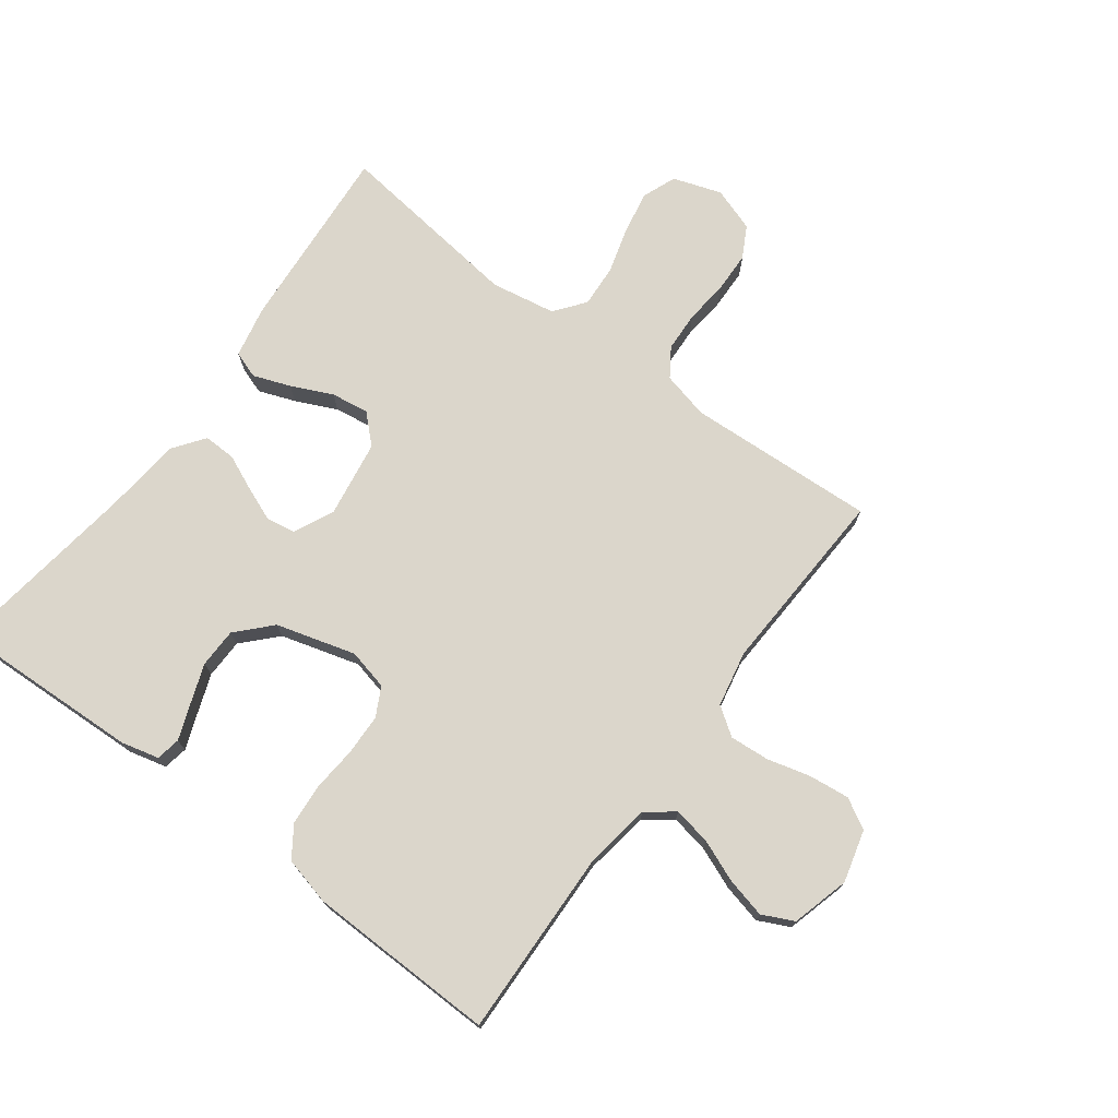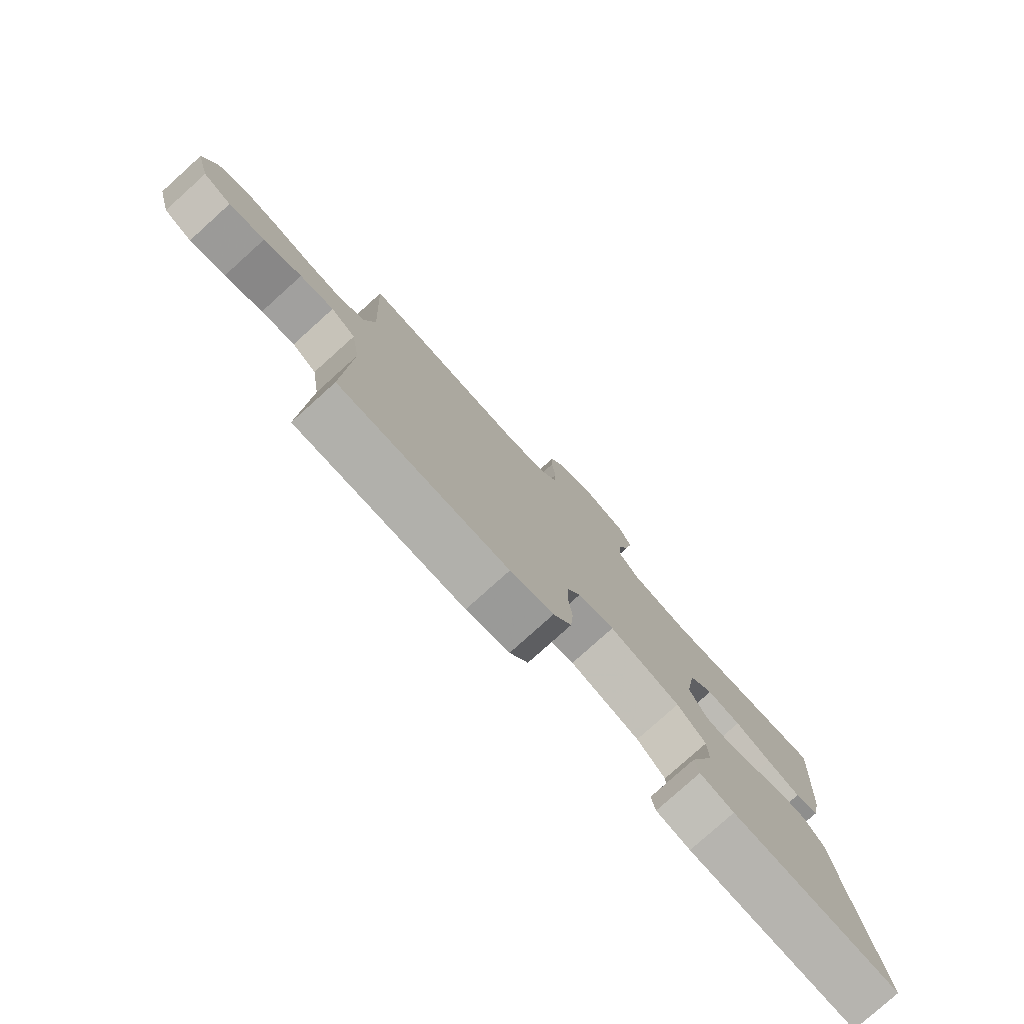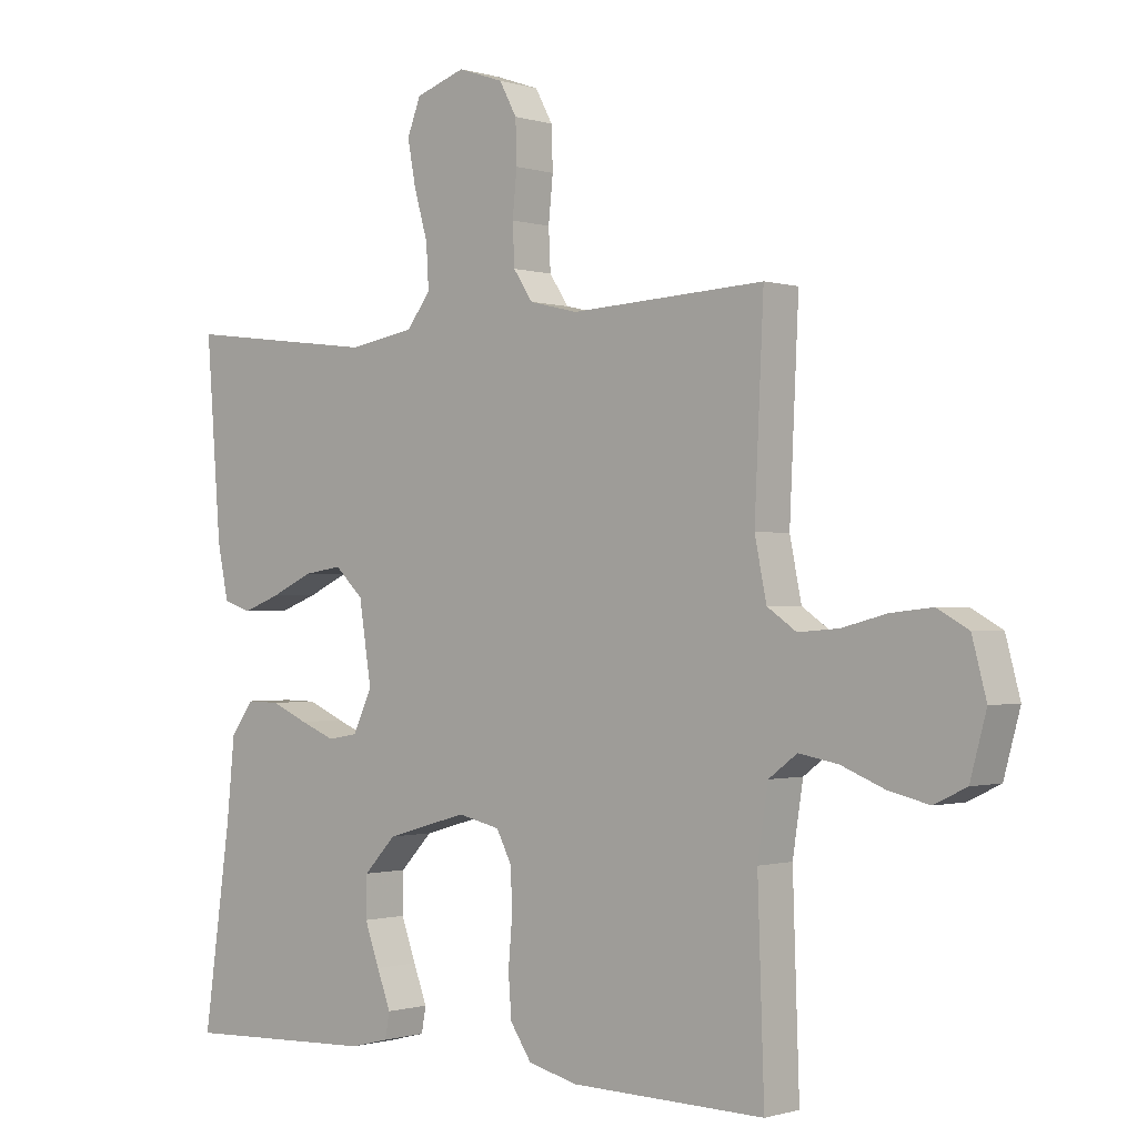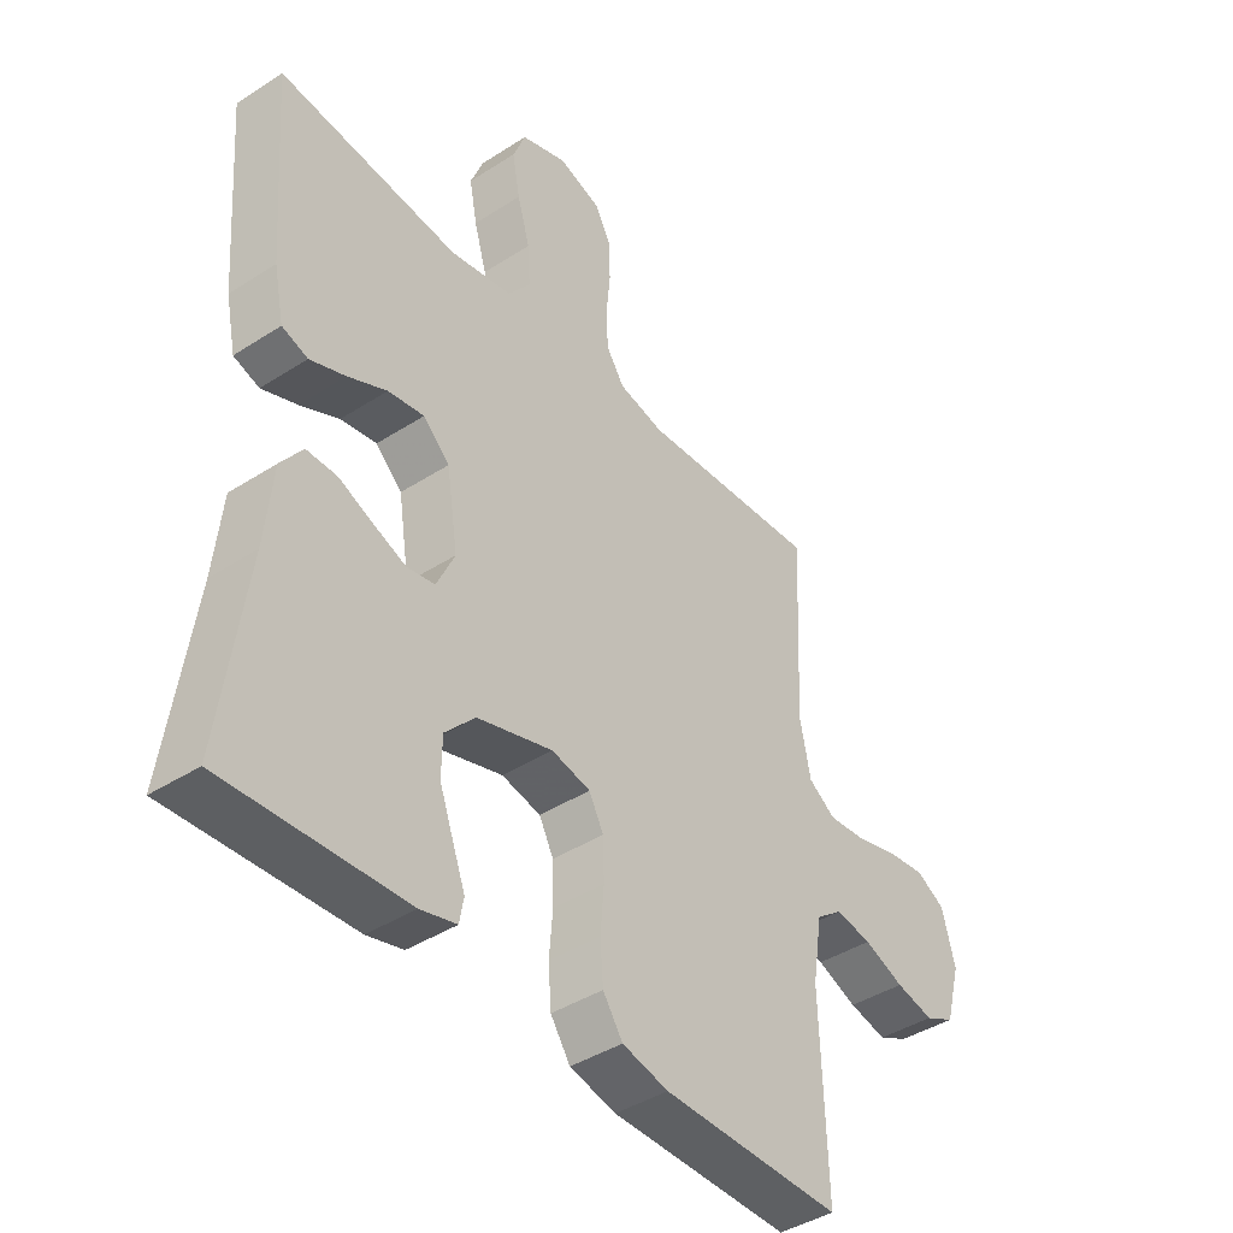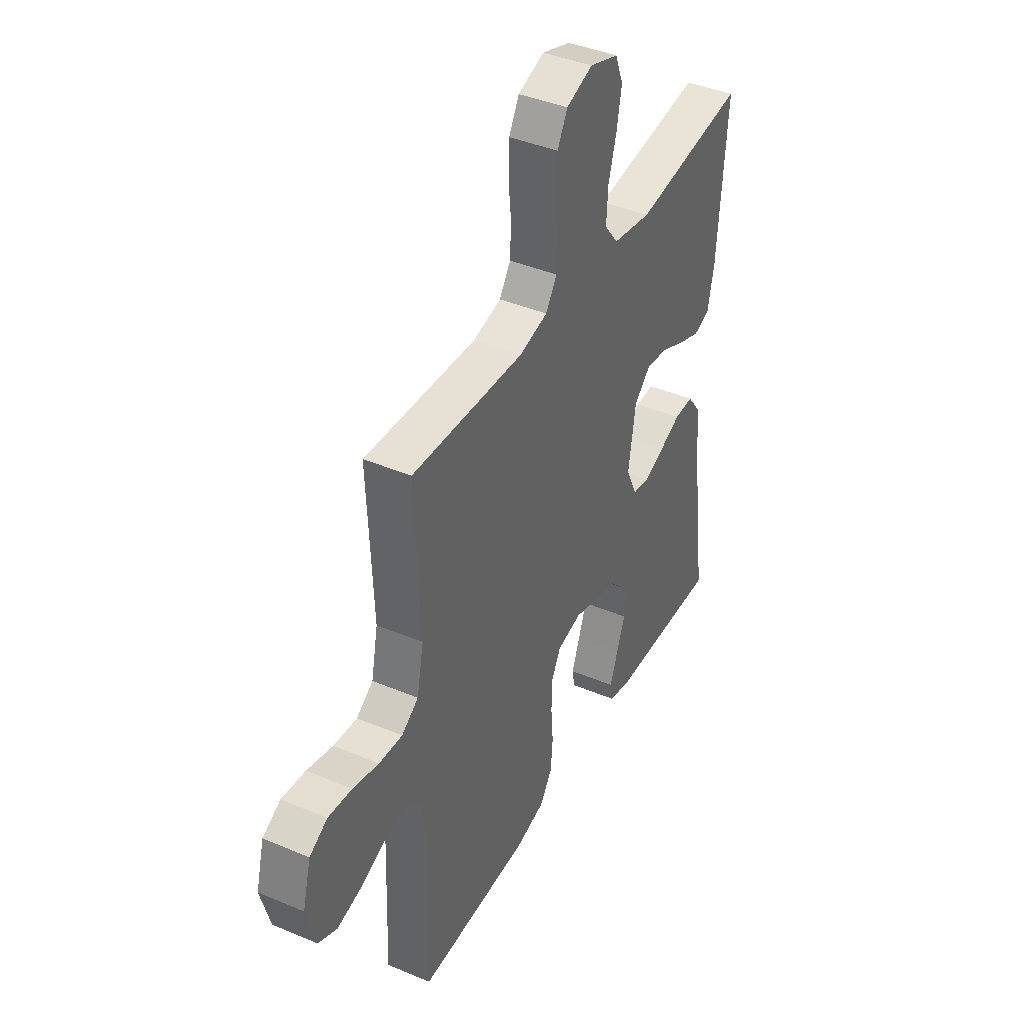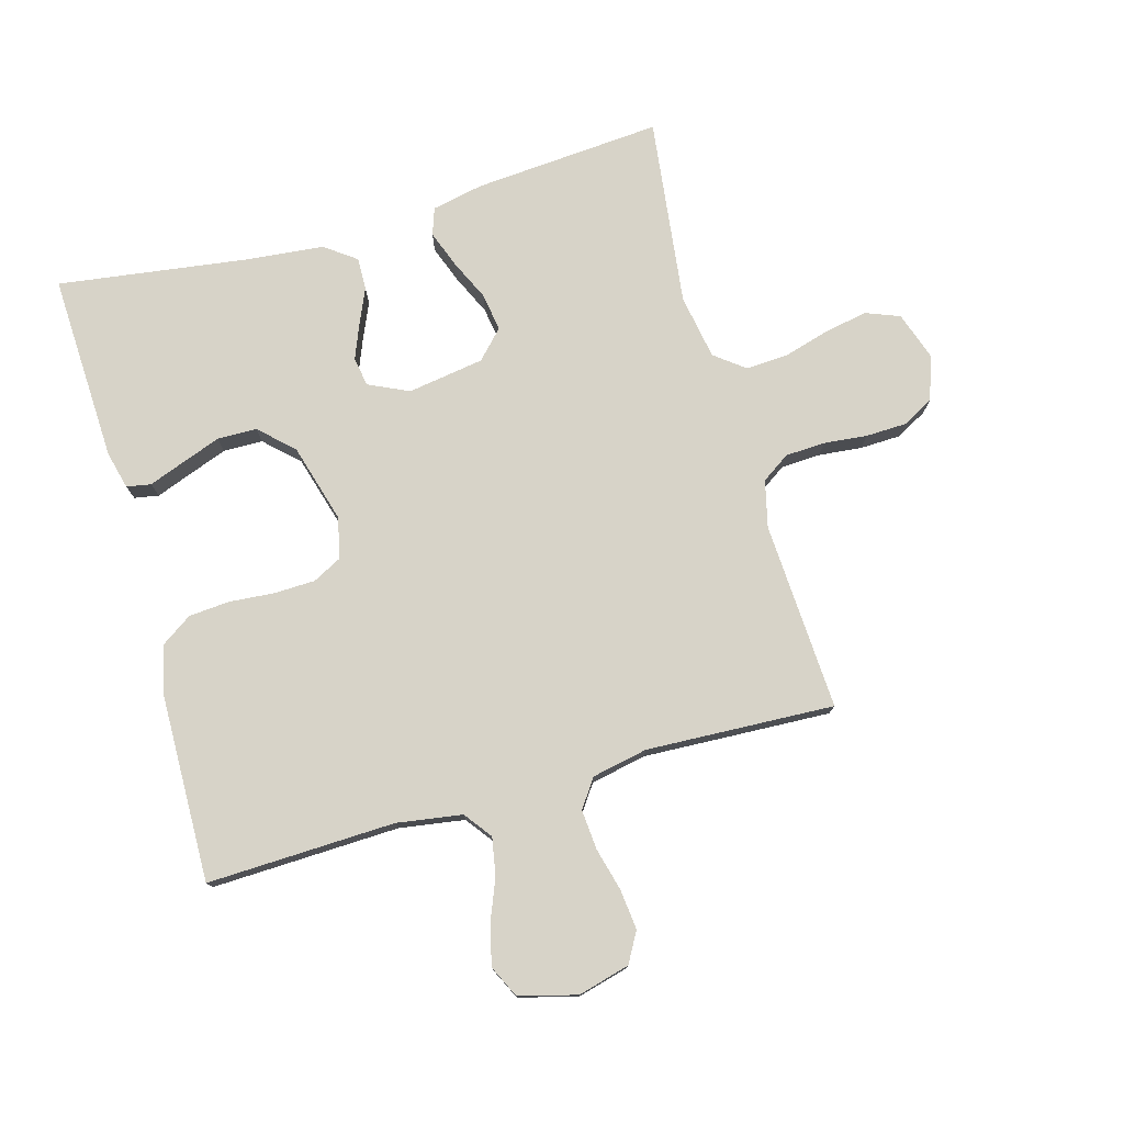
<metadata>
{"format":"obj","ext":"obj","renderer":"f3d","projection":"perspective","resolution":1024,"background":"white","views":[{"elev":73.6,"azim":-143.3,"up":"+Y"},{"elev":-79.2,"azim":-48.0,"up":"+Z"},{"elev":-0.7,"azim":-138.6,"up":"+Z"},{"elev":-41.5,"azim":128.0,"up":"+Z"},{"elev":41.2,"azim":-62.9,"up":"+Z"},{"elev":76.9,"azim":-105.8,"up":"+Y"}]}
</metadata>
<code>
v 0.5 0.07 0.5
v 0.477 0.07 0.2
v 0.46 0.07 0.118
v 0.417 0.07 0.103
v 0.358 0.07 0.125
v 0.293 0.07 0.155
v 0.233 0.07 0.164
v 0.189 0.07 0.122
v 0.17 0.07 0
v 0.2 0.07 -0.064
v 0.246 0.07 -0.072
v 0.301 0.07 -0.05
v 0.358 0.07 -0.025
v 0.409 0.07 -0.024
v 0.445 0.07 -0.073
v 0.458 0.07 -0.2
v 0.5 0.07 -0.5
v 0.2 0.07 -0.488
v 0.14 0.07 -0.473
v 0.133 0.07 -0.434
v 0.154 0.07 -0.378
v 0.177 0.07 -0.315
v 0.176 0.07 -0.252
v 0.126 0.07 -0.199
v 0 0.07 -0.163
v -0.065 0.07 -0.178
v -0.089 0.07 -0.224
v -0.091 0.07 -0.289
v -0.085 0.07 -0.361
v -0.09 0.07 -0.426
v -0.123 0.07 -0.475
v -0.2 0.07 -0.494
v -0.5 0.07 -0.5
v -0.49 0.07 -0.2
v -0.506 0.07 -0.096
v -0.55 0.07 -0.063
v -0.61 0.07 -0.074
v -0.677 0.07 -0.101
v -0.74 0.07 -0.116
v -0.79 0.07 -0.092
v -0.815 0.07 0
v -0.793 0.07 0.083
v -0.745 0.07 0.11
v -0.681 0.07 0.103
v -0.612 0.07 0.085
v -0.549 0.07 0.08
v -0.504 0.07 0.111
v -0.486 0.07 0.2
v -0.5 0.07 0.5
v -0.2 0.07 0.484
v -0.125 0.07 0.502
v -0.095 0.07 0.547
v -0.092 0.07 0.61
v -0.099 0.07 0.679
v -0.097 0.07 0.744
v -0.07 0.07 0.794
v 0 0.07 0.818
v 0.077 0.07 0.792
v 0.098 0.07 0.738
v 0.085 0.07 0.669
v 0.064 0.07 0.596
v 0.06 0.07 0.529
v 0.097 0.07 0.481
v 0.2 0.07 0.463
v 0.5 0 0.5
v 0.477 0 0.2
v 0.46 0 0.118
v 0.417 0 0.103
v 0.358 0 0.125
v 0.293 0 0.155
v 0.233 0 0.164
v 0.189 0 0.122
v 0.17 0 0
v 0.2 0 -0.064
v 0.246 0 -0.072
v 0.301 0 -0.05
v 0.358 0 -0.025
v 0.409 0 -0.024
v 0.445 0 -0.073
v 0.458 0 -0.2
v 0.5 0 -0.5
v 0.2 0 -0.488
v 0.14 0 -0.473
v 0.133 0 -0.434
v 0.154 0 -0.378
v 0.177 0 -0.315
v 0.176 0 -0.252
v 0.126 0 -0.199
v 0 0 -0.163
v -0.065 0 -0.178
v -0.089 0 -0.224
v -0.091 0 -0.289
v -0.085 0 -0.361
v -0.09 0 -0.426
v -0.123 0 -0.475
v -0.2 0 -0.494
v -0.5 0 -0.5
v -0.49 0 -0.2
v -0.506 0 -0.096
v -0.55 0 -0.063
v -0.61 0 -0.074
v -0.677 0 -0.101
v -0.74 0 -0.116
v -0.79 0 -0.092
v -0.815 0 0
v -0.793 0 0.083
v -0.745 0 0.11
v -0.681 0 0.103
v -0.612 0 0.085
v -0.549 0 0.08
v -0.504 0 0.111
v -0.486 0 0.2
v -0.5 0 0.5
v -0.2 0 0.484
v -0.125 0 0.502
v -0.095 0 0.547
v -0.092 0 0.61
v -0.099 0 0.679
v -0.097 0 0.744
v -0.07 0 0.794
v 0 0 0.818
v 0.077 0 0.792
v 0.098 0 0.738
v 0.085 0 0.669
v 0.064 0 0.596
v 0.06 0 0.529
v 0.097 0 0.481
v 0.2 0 0.463
f 59 60 61
f 58 59 61
f 57 58 61
f 56 57 61
f 55 56 61
f 54 55 61
f 53 54 61
f 52 53 61 62
f 51 52 62 63
f 48 49 50
f 51 63 64
f 50 51 64
f 48 50 64
f 47 48 64
f 43 44 45
f 42 43 45
f 41 42 45
f 40 41 45
f 39 40 45
f 38 39 45
f 37 38 45
f 36 37 45 46
f 47 64 1
f 46 47 1
f 36 46 1
f 35 36 1
f 32 33 34
f 31 32 34
f 30 31 34
f 29 30 34
f 28 29 34
f 19 20 21
f 18 19 21
f 17 18 21
f 16 17 21
f 16 21 22
f 15 16 22
f 14 15 22
f 13 14 22
f 12 13 22
f 11 12 22 23
f 4 5 6
f 3 4 6
f 2 3 6
f 1 2 6
f 1 6 7
f 35 1 7 8
f 27 28 34 35
f 26 27 35
f 35 8 9
f 26 35 9
f 25 26 9
f 10 11 23 24
f 9 10 24 25
f 125 124 123
f 125 123 122
f 125 122 121
f 125 121 120
f 125 120 119
f 125 119 118
f 125 118 117
f 126 125 117 116
f 127 126 116 115
f 114 113 112
f 128 127 115
f 128 115 114
f 128 114 112
f 128 112 111
f 109 108 107
f 109 107 106
f 109 106 105
f 109 105 104
f 109 104 103
f 109 103 102
f 109 102 101
f 110 109 101 100
f 65 128 111
f 65 111 110
f 65 110 100
f 65 100 99
f 98 97 96
f 98 96 95
f 98 95 94
f 98 94 93
f 98 93 92
f 85 84 83
f 85 83 82
f 85 82 81
f 85 81 80
f 86 85 80
f 86 80 79
f 86 79 78
f 86 78 77
f 86 77 76
f 87 86 76 75
f 70 69 68
f 70 68 67
f 70 67 66
f 70 66 65
f 71 70 65
f 72 71 65 99
f 99 98 92 91
f 99 91 90
f 73 72 99
f 73 99 90
f 73 90 89
f 88 87 75 74
f 89 88 74 73
f 1 65 66 2
f 2 66 67 3
f 3 67 68 4
f 4 68 69 5
f 5 69 70 6
f 6 70 71 7
f 7 71 72 8
f 8 72 73 9
f 9 73 74 10
f 10 74 75 11
f 11 75 76 12
f 12 76 77 13
f 13 77 78 14
f 14 78 79 15
f 15 79 80 16
f 16 80 81 17
f 17 81 82 18
f 18 82 83 19
f 19 83 84 20
f 20 84 85 21
f 21 85 86 22
f 22 86 87 23
f 23 87 88 24
f 24 88 89 25
f 25 89 90 26
f 26 90 91 27
f 27 91 92 28
f 28 92 93 29
f 29 93 94 30
f 30 94 95 31
f 31 95 96 32
f 32 96 97 33
f 33 97 98 34
f 34 98 99 35
f 35 99 100 36
f 36 100 101 37
f 37 101 102 38
f 38 102 103 39
f 39 103 104 40
f 40 104 105 41
f 41 105 106 42
f 42 106 107 43
f 43 107 108 44
f 44 108 109 45
f 45 109 110 46
f 46 110 111 47
f 47 111 112 48
f 48 112 113 49
f 49 113 114 50
f 50 114 115 51
f 51 115 116 52
f 52 116 117 53
f 53 117 118 54
f 54 118 119 55
f 55 119 120 56
f 56 120 121 57
f 57 121 122 58
f 58 122 123 59
f 59 123 124 60
f 60 124 125 61
f 61 125 126 62
f 62 126 127 63
f 63 127 128 64
f 64 128 65 1

</code>
